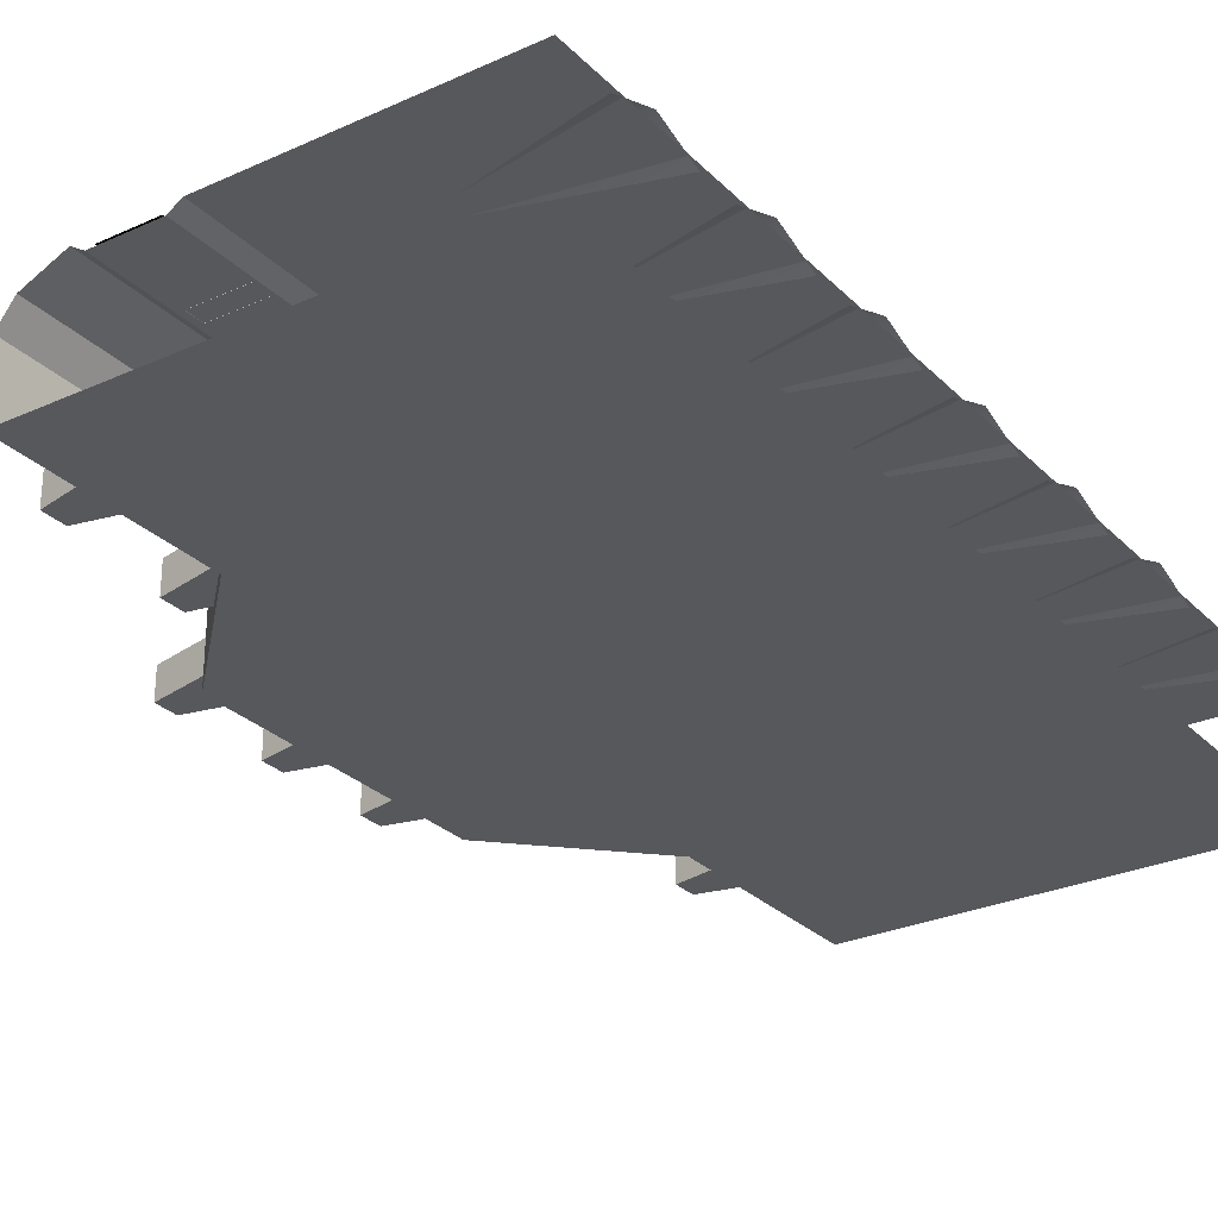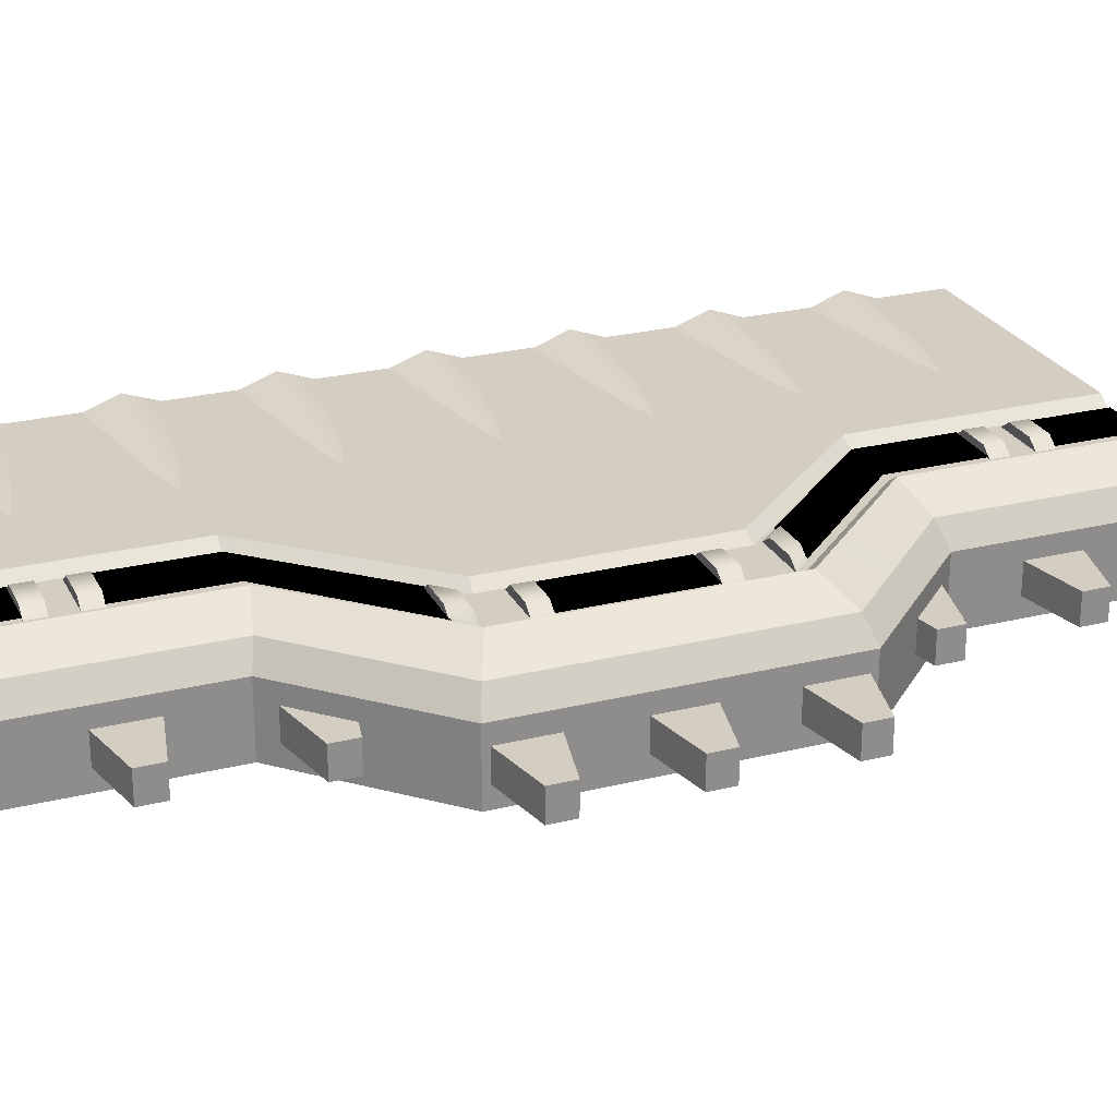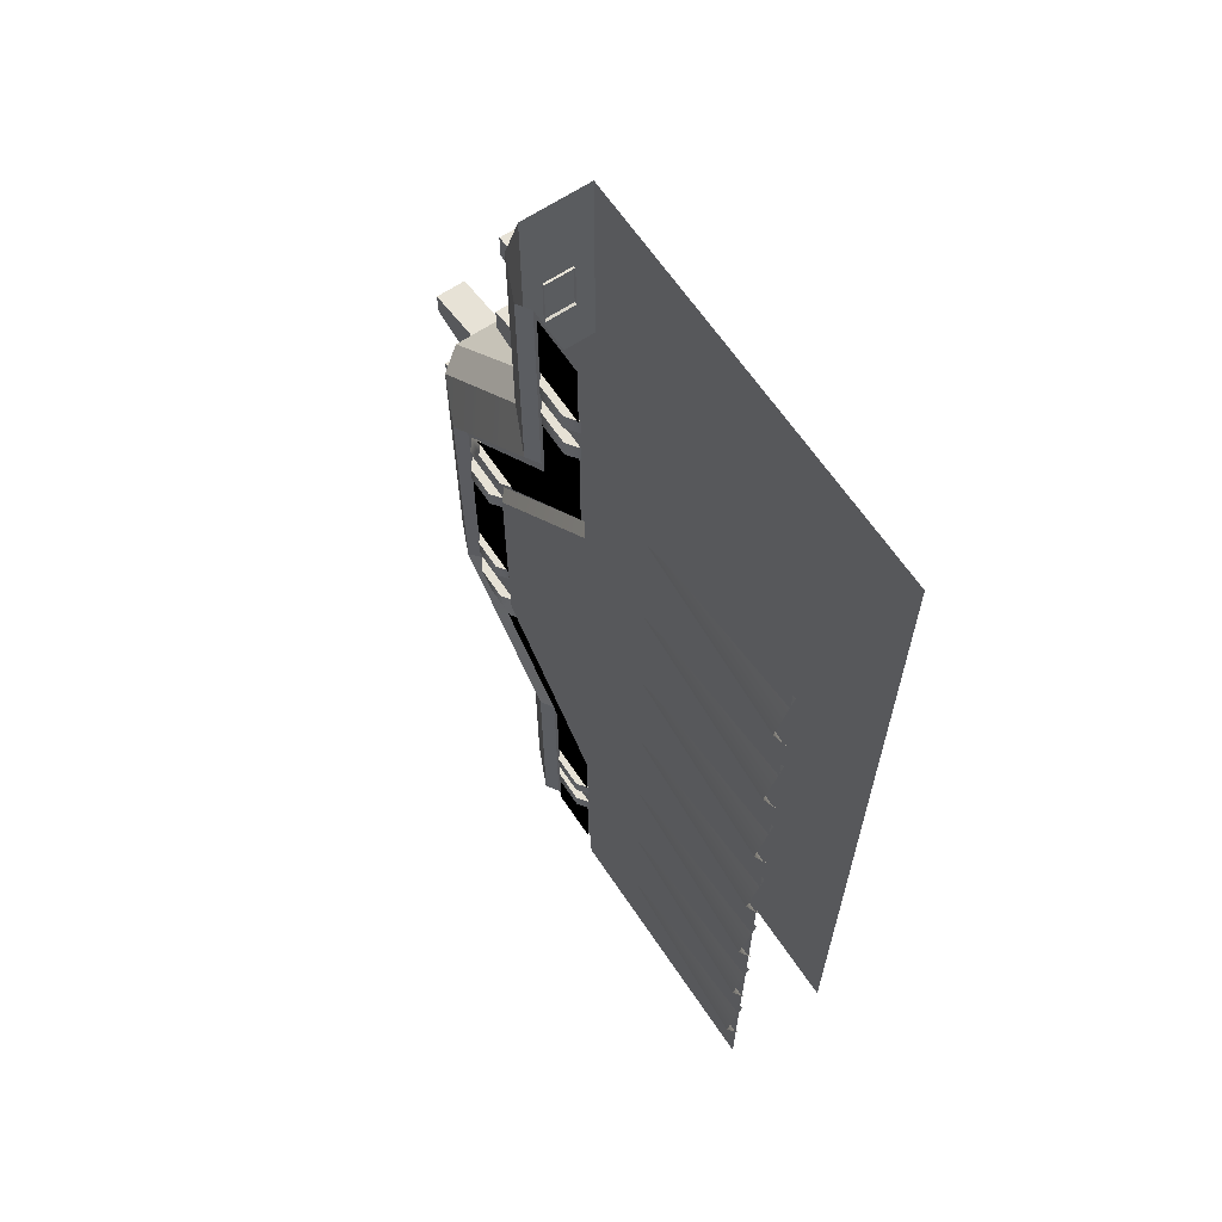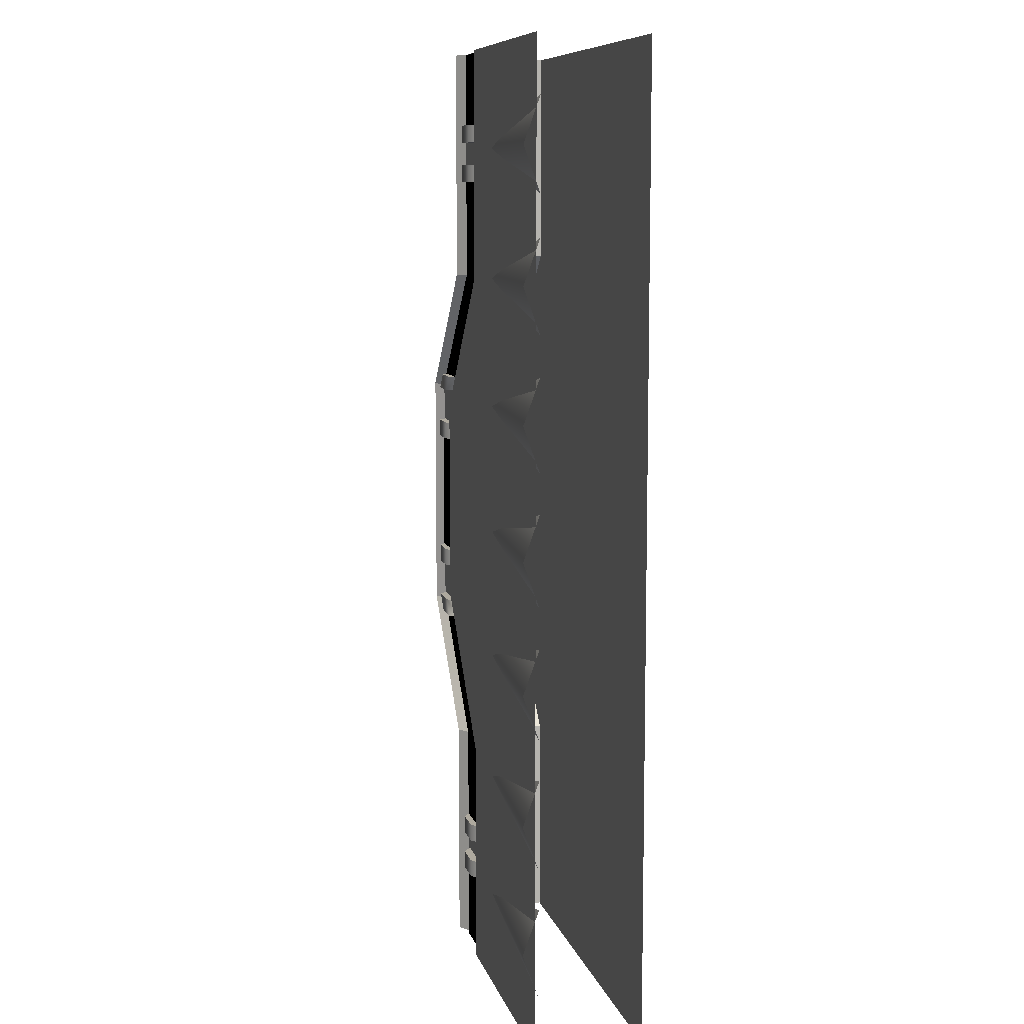
<metadata>
{"format":"obj","ext":"obj","renderer":"f3d","projection":"perspective","resolution":1024,"background":"white","views":[{"elev":-28.0,"azim":-145.5,"up":"+Y"},{"elev":25.3,"azim":68.3,"up":"+Y"},{"elev":64.7,"azim":-123.9,"up":"+Z"},{"elev":9.0,"azim":-103.4,"up":"+Z"}]}
</metadata>
<code>
v -11.3 -0.1945 -13.95
v -4.104 -0.1945 5.575
v -4.104 -0.1945 -5.97
v -11.3 -0.1945 13.55
v -25.67 -0.1945 26.18
v -11.3 -0.1945 26.18
v -3.344 -6.086 14.55
v 3.289 -6.086 -8.287
v 3.289 -6.086 7.892
v -3.344 -6.086 -14.94
v -25.67 -6.086 26.18
v -25.67 -6.086 -26.58
v -7.161 -0.644 -13.97
v -3.492 -0.644 -6.115
v -0.4321 -0.644 -6.841
v -10.61 -0.644 -13.95
v -10.61 -0.644 -26.58
v -11.3 -0.1945 13.55
v -10.61 -0.644 26.18
v -10.61 -0.644 13.56
v -11.3 -0.1945 26.18
v -6.471 -0.1945 26.18
v -7.161 -0.644 13.58
v -7.161 -0.644 26.18
v -6.471 -0.1945 13.58
v -10.61 -0.644 -13.95
v -4.104 -0.1945 -5.97
v -3.492 -0.644 -6.115
v -11.3 -0.1945 -13.95
v -0.4321 -0.644 -6.841
v -6.471 -0.1945 -13.98
v -7.161 -0.644 -13.97
v 0.1799 -0.1945 -6.986
v -4.104 -0.1945 -5.97
v -3.492 -0.644 5.72
v -3.492 -0.644 -6.115
v -4.104 -0.1945 5.575
v 0.1799 -0.1945 6.591
v -0.4321 -0.644 -6.841
v -0.4321 -0.644 6.446
v 0.1799 -0.1945 -6.986
v -4.104 -0.1945 5.575
v -10.61 -0.644 13.56
v -3.492 -0.644 5.72
v -11.3 -0.1945 13.55
v -6.471 -0.1945 13.58
v -0.4321 -0.644 6.446
v -7.161 -0.644 13.58
v 0.1799 -0.1945 6.591
v -6.471 -0.1945 -13.98
v -7.161 -0.644 -26.58
v -7.161 -0.644 -13.97
v -6.471 -0.1945 -26.58
v -11.3 -0.1945 -26.58
v -10.61 -0.644 -13.95
v -10.61 -0.644 -26.58
v -11.3 -0.1945 -13.95
v -25.67 -0.1945 -26.58
v -11.3 -0.1945 -26.58
v -7.161 -0.644 26.18
v -10.61 -0.644 13.56
v -10.61 -0.644 26.18
v -7.161 -0.644 13.58
v -3.492 -0.644 5.72
v -0.4321 -0.644 6.446
v -4.244 -1.189 -14.57
v -3.344 -2.409 -26.58
v -4.244 -1.189 -26.58
v -3.344 -2.409 -14.94
v 2.389 -1.189 -7.915
v -3.344 -2.409 -14.94
v -4.244 -1.189 -14.57
v 3.289 -2.409 -8.287
v 2.389 -1.189 7.52
v 3.289 -2.409 -8.287
v 2.389 -1.189 -7.915
v 3.289 -2.409 7.892
v -4.244 -1.189 14.17
v 3.289 -2.409 7.892
v 2.389 -1.189 7.52
v -3.344 -2.409 14.55
v -4.244 -1.189 26.18
v -3.344 -2.409 14.55
v -4.244 -1.189 14.17
v -3.344 -2.409 26.18
v -3.344 -2.409 -26.58
v -3.344 -6.086 -14.94
v -3.344 -6.086 -26.58
v -3.344 -2.409 -14.94
v -3.344 -2.409 -14.94
v 3.289 -6.086 -8.287
v -3.344 -6.086 -14.94
v 3.289 -2.409 -8.287
v -3.344 -6.086 26.18
v -3.344 -2.409 14.55
v -3.344 -2.409 26.18
v -3.344 -6.086 14.55
v 3.289 -2.409 7.892
v -3.344 -6.086 14.55
v 3.289 -6.086 7.892
v -3.344 -2.409 14.55
v 3.289 -2.409 -8.287
v 3.289 -6.086 7.892
v 3.289 -6.086 -8.287
v 3.289 -2.409 7.892
v -7.161 -0.644 -26.58
v -3.344 -6.086 26.18
v -3.344 -6.086 -26.58
g polygon0
f 1 2 3
f 1 4 2
f 5 4 1
f 5 6 4
f 7 8 9
f 7 10 8
f 11 10 7
f 11 12 10
f 13 14 15
f 13 16 14
f 17 16 13
f 18 19 20
f 18 21 19
f 22 23 24
f 22 25 23
f 26 27 28
f 26 29 27
f 30 31 32
f 30 33 31
f 34 35 36
f 34 37 35
f 38 39 40
f 38 41 39
f 42 43 44
f 42 45 43
f 46 47 48
f 46 49 47
f 50 51 52
f 50 53 51
f 54 55 56
f 54 57 55
f 1 58 5
f 1 59 58
f 60 61 62
f 60 63 61
f 63 64 61
f 63 65 64
f 65 14 64
f 65 15 14
f 66 67 68
f 66 69 67
f 70 71 72
f 70 73 71
f 74 75 76
f 74 77 75
f 78 79 80
f 78 81 79
f 82 83 84
f 82 85 83
f 86 87 88
f 86 89 87
f 90 91 92
f 90 93 91
f 94 95 96
f 94 97 95
f 98 99 100
f 98 101 99
f 102 103 104
f 102 105 103
f 106 17 13
f 107 11 7
f 108 10 12
v -3.02 -0.1905 -6.567
v -4.493 -0.6532 -7.442
v -3.66 -0.6532 -6.567
v -3.853 -0.1905 -7.442
v -1.208 -0.1905 -6.567
v -2.041 -0.1905 -7.442
v -0.568 -0.6532 -6.567
v -1.401 -0.6532 -7.442
v -9.874 -0.1905 -18.95
v -10.49 -0.6532 -19.92
v -10.49 -0.6532 -18.95
v -9.874 -0.1905 -19.92
v -8.128 -0.1905 -18.95
v -8.128 -0.1905 -19.92
v -7.511 -0.6532 -18.95
v -7.511 -0.6532 -19.92
v -9.874 -0.1905 -21.16
v -10.49 -0.6532 -22.14
v -10.49 -0.6532 -21.16
v -9.874 -0.1905 -22.14
v -8.128 -0.1905 -21.16
v -8.128 -0.1905 -22.14
v -7.511 -0.6532 -21.16
v -7.511 -0.6532 -22.14
v -2.83 -0.1905 4.43
v -3.408 -0.6532 3.452
v -3.408 -0.6532 4.43
v -2.83 -0.1905 3.452
v -1.195 -0.1905 4.43
v -1.195 -0.1905 3.452
v -0.618 -0.6532 4.43
v -0.618 -0.6532 3.452
v -2.83 -0.1905 -3.451
v -3.408 -0.6532 -4.429
v -3.408 -0.6532 -3.451
v -2.83 -0.1905 -4.429
v -1.195 -0.1905 -3.451
v -1.195 -0.1905 -4.429
v -0.618 -0.6532 -3.451
v -0.618 -0.6532 -4.429
v -8.128 -0.1905 -21.16
v -10.49 -0.6532 -21.16
v -7.511 -0.6532 -21.16
v -9.874 -0.1905 -21.16
v -9.874 -0.1905 -19.92
v -7.511 -0.6532 -19.92
v -10.49 -0.6532 -19.92
v -8.128 -0.1905 -19.92
v -8.128 -0.1905 -18.95
v -10.49 -0.6532 -18.95
v -7.511 -0.6532 -18.95
v -9.874 -0.1905 -18.95
v -3.853 -0.1905 -7.442
v -1.401 -0.6532 -7.442
v -4.493 -0.6532 -7.442
v -2.041 -0.1905 -7.442
v -1.208 -0.1905 -6.567
v -3.66 -0.6532 -6.567
v -0.568 -0.6532 -6.567
v -3.02 -0.1905 -6.567
v -9.874 -0.1905 -22.14
v -7.511 -0.6532 -22.14
v -10.49 -0.6532 -22.14
v -8.128 -0.1905 -22.14
v -9.874 -0.1905 22.14
v -7.511 -0.6532 22.14
v -8.128 -0.1905 22.14
v -10.49 -0.6532 22.14
v -8.128 -0.1905 21.16
v -10.49 -0.6532 21.16
v -9.874 -0.1905 21.16
v -7.511 -0.6532 21.16
v -10.49 -0.6532 22.14
v -9.874 -0.1905 21.16
v -10.49 -0.6532 21.16
v -9.874 -0.1905 22.14
v -7.511 -0.6532 21.16
v -8.128 -0.1905 22.14
v -7.511 -0.6532 22.14
v -8.128 -0.1905 21.16
v -9.874 -0.1905 19.92
v -7.511 -0.6532 19.92
v -8.128 -0.1905 19.92
v -10.49 -0.6532 19.92
v -8.128 -0.1905 18.95
v -10.49 -0.6532 18.95
v -9.874 -0.1905 18.95
v -7.511 -0.6532 18.95
v -10.49 -0.6532 19.92
v -9.874 -0.1905 18.95
v -10.49 -0.6532 18.95
v -9.874 -0.1905 19.92
v -7.511 -0.6532 18.95
v -8.128 -0.1905 19.92
v -7.511 -0.6532 19.92
v -8.128 -0.1905 18.95
v -4 -0.1905 7.327
v -1.547 -0.6532 7.327
v -2.187 -0.1905 7.327
v -4.64 -0.6532 7.327
v -1.355 -0.1905 6.453
v -3.807 -0.6532 6.453
v -3.167 -0.1905 6.453
v -0.7147 -0.6532 6.453
v -4.64 -0.6532 7.327
v -3.167 -0.1905 6.453
v -3.807 -0.6532 6.453
v -4 -0.1905 7.327
v -0.7147 -0.6532 6.453
v -2.187 -0.1905 7.327
v -1.547 -0.6532 7.327
v -1.355 -0.1905 6.453
v -2.83 -0.1905 3.452
v -0.618 -0.6532 3.452
v -3.408 -0.6532 3.452
v -1.195 -0.1905 3.452
v -1.195 -0.1905 4.43
v -3.408 -0.6532 4.43
v -0.618 -0.6532 4.43
v -2.83 -0.1905 4.43
v -2.83 -0.1905 -4.429
v -0.618 -0.6532 -4.429
v -3.408 -0.6532 -4.429
v -1.195 -0.1905 -4.429
v -1.195 -0.1905 -3.451
v -3.408 -0.6532 -3.451
v -0.618 -0.6532 -3.451
v -2.83 -0.1905 -3.451
v -4.244 -1.189 14.17
v 0.1799 -0.1945 6.591
v -6.471 -0.1945 13.58
v 2.389 -1.189 7.52
v -4.244 -1.189 -14.57
v -6.471 -0.1945 -26.58
v -6.471 -0.1945 -13.98
v -4.244 -1.189 -26.58
v 2.389 -1.189 -7.915
v 0.1799 -0.1945 6.591
v 2.389 -1.189 7.52
v 0.1799 -0.1945 -6.986
v 0.1799 -0.1945 -6.986
v -4.244 -1.189 -14.57
v -6.471 -0.1945 -13.98
v 2.389 -1.189 -7.915
v -4.244 -1.189 14.17
v -6.471 -0.1945 26.18
v -4.244 -1.189 26.18
v -6.471 -0.1945 13.58
v 0.07028 -5.02 -19.13
v -3.482 -3.41 -18.36
v -3.482 -5.02 -18.36
v 0.07028 -3.41 -19.13
v 0.07028 -5.02 -20.47
v 0.07028 -3.41 -19.13
v 0.07028 -5.02 -19.13
v 0.07028 -3.41 -20.47
v -3.482 -5.02 -21.25
v 0.07028 -3.41 -20.47
v 0.07028 -5.02 -20.47
v -3.482 -3.41 -21.25
v -3.482 -3.41 -18.36
v 0.07028 -3.41 -20.47
v -3.482 -3.41 -21.25
v 0.07028 -3.41 -19.13
v -3.482 -5.02 -18.36
v 0.07028 -5.02 -20.47
v 0.07028 -5.02 -19.13
v -3.482 -5.02 -21.25
v 0.9228 -5.02 -12.07
v -2.629 -3.41 -11.29
v -2.629 -5.02 -11.29
v 0.9228 -3.41 -12.07
v 0.9228 -5.02 -13.4
v 0.9228 -3.41 -12.07
v 0.9228 -5.02 -12.07
v 0.9228 -3.41 -13.4
v -2.629 -5.02 -14.18
v 0.9228 -3.41 -13.4
v 0.9228 -5.02 -13.4
v -2.629 -3.41 -14.18
v -2.629 -3.41 -11.29
v 0.9228 -3.41 -13.4
v -2.629 -3.41 -14.18
v 0.9228 -3.41 -12.07
v -2.629 -5.02 -11.29
v 0.9228 -5.02 -13.4
v 0.9228 -5.02 -12.07
v -2.629 -5.02 -14.18
v 6.739 -5.02 -5.826
v 3.187 -3.41 -5.048
v 3.187 -5.02 -5.048
v 6.739 -3.41 -5.826
v 6.739 -5.02 -7.164
v 6.739 -3.41 -5.826
v 6.739 -5.02 -5.826
v 6.739 -3.41 -7.164
v 3.187 -5.02 -7.942
v 6.739 -3.41 -7.164
v 6.739 -5.02 -7.164
v 3.187 -3.41 -7.942
v 3.187 -3.41 -5.048
v 6.739 -3.41 -7.164
v 3.187 -3.41 -7.942
v 6.739 -3.41 -5.826
v 3.187 -5.02 -5.048
v 6.739 -5.02 -7.164
v 6.739 -5.02 -5.826
v 3.187 -5.02 -7.942
v 6.701 -5.02 -0.8666
v 3.149 -3.41 -1.644
v 6.701 -3.41 -0.8666
v 3.149 -5.02 -1.644
v 6.701 -5.02 0.4713
v 6.701 -3.41 -0.8666
v 6.701 -3.41 0.4713
v 6.701 -5.02 -0.8666
v 3.149 -5.02 1.249
v 6.701 -3.41 0.4713
v 3.149 -3.41 1.249
v 6.701 -5.02 0.4713
v 3.149 -3.41 -1.644
v 6.701 -3.41 0.4713
v 6.701 -3.41 -0.8666
v 3.149 -3.41 1.249
v 3.149 -5.02 -1.644
v 6.701 -5.02 0.4713
v 3.149 -5.02 1.249
v 6.701 -5.02 -0.8666
v 6.739 -5.02 5.431
v 3.187 -3.41 4.653
v 6.739 -3.41 5.431
v 3.187 -5.02 4.653
v 6.739 -5.02 6.769
v 6.739 -3.41 5.431
v 6.739 -3.41 6.769
v 6.739 -5.02 5.431
v 3.187 -5.02 7.547
v 6.739 -3.41 6.769
v 3.187 -3.41 7.547
v 6.739 -5.02 6.769
v 3.187 -3.41 4.653
v 6.739 -3.41 6.769
v 6.739 -3.41 5.431
v 3.187 -3.41 7.547
v 3.187 -5.02 4.653
v 6.739 -5.02 6.769
v 3.187 -5.02 7.547
v 6.739 -5.02 5.431
v 0.9228 -5.02 11.67
v -2.629 -3.41 10.89
v 0.9228 -3.41 11.67
v -2.629 -5.02 10.89
v 0.9228 -5.02 13.01
v 0.9228 -3.41 11.67
v 0.9228 -3.41 13.01
v 0.9228 -5.02 11.67
v -2.629 -5.02 13.79
v 0.9228 -3.41 13.01
v -2.629 -3.41 13.79
v 0.9228 -5.02 13.01
v -2.629 -3.41 10.89
v 0.9228 -3.41 13.01
v 0.9228 -3.41 11.67
v -2.629 -3.41 13.79
v -2.629 -5.02 10.89
v 0.9228 -5.02 13.01
v -2.629 -5.02 13.79
v 0.9228 -5.02 11.67
v 0.07027 -5.02 18.74
v -3.482 -3.41 17.96
v 0.07027 -3.41 18.74
v -3.482 -5.02 17.96
v 0.07027 -5.02 20.08
v 0.07027 -3.41 18.74
v 0.07027 -3.41 20.08
v 0.07027 -5.02 18.74
v -3.482 -5.02 20.85
v 0.07027 -3.41 20.08
v -3.482 -3.41 20.85
v 0.07027 -5.02 20.08
v -3.482 -3.41 17.96
v 0.07027 -3.41 20.08
v 0.07027 -3.41 18.74
v -3.482 -3.41 20.85
v -3.482 -5.02 17.96
v 0.07027 -5.02 20.08
v -3.482 -5.02 20.85
v 0.07027 -5.02 18.74
g polygon1
f 109 110 111
f 109 112 110
f 113 112 109
f 113 114 112
f 115 114 113
f 115 116 114
f 117 118 119
f 117 120 118
f 121 120 117
f 121 122 120
f 123 122 121
f 123 124 122
f 125 126 127
f 125 128 126
f 129 128 125
f 129 130 128
f 131 130 129
f 131 132 130
f 133 134 135
f 133 136 134
f 137 136 133
f 137 138 136
f 139 138 137
f 139 140 138
f 141 142 143
f 141 144 142
f 145 144 141
f 145 146 144
f 147 146 145
f 147 148 146
f 149 150 151
f 149 152 150
f 153 154 155
f 153 156 154
f 157 158 159
f 157 160 158
f 161 162 163
f 161 164 162
f 165 166 167
f 165 168 166
f 169 170 171
f 169 172 170
f 173 174 175
f 173 176 174
f 177 178 179
f 177 180 178
f 181 182 183
f 181 184 182
f 185 186 187
f 185 188 186
f 188 184 186
f 188 182 184
f 189 190 191
f 189 192 190
f 193 194 195
f 193 196 194
f 197 198 199
f 197 200 198
f 201 202 203
f 201 204 202
f 204 200 202
f 204 198 200
f 205 206 207
f 205 208 206
f 209 210 211
f 209 212 210
f 213 214 215
f 213 216 214
f 217 218 219
f 217 220 218
f 220 216 218
f 220 214 216
f 221 222 223
f 221 224 222
f 225 226 227
f 225 228 226
f 229 230 231
f 229 232 230
f 233 234 235
f 233 236 234
f 237 238 239
f 237 240 238
f 241 242 243
f 241 244 242
f 245 246 247
f 245 248 246
f 249 250 251
f 249 252 250
f 253 254 255
f 253 256 254
f 257 258 259
f 257 260 258
f 261 262 263
f 261 264 262
f 265 266 267
f 265 268 266
f 269 270 271
f 269 272 270
f 273 274 275
f 273 276 274
f 277 278 279
f 277 280 278
f 281 282 283
f 281 284 282
f 285 286 287
f 285 288 286
f 289 290 291
f 289 292 290
f 293 294 295
f 293 296 294
f 297 298 299
f 297 300 298
f 301 302 303
f 301 304 302
f 305 306 307
f 305 308 306
f 309 310 311
f 309 312 310
f 313 314 315
f 313 316 314
f 317 318 319
f 317 320 318
f 321 322 323
f 321 324 322
f 325 326 327
f 325 328 326
f 329 330 331
f 329 332 330
f 333 334 335
f 333 336 334
f 337 338 339
f 337 340 338
f 341 342 343
f 341 344 342
f 345 346 347
f 345 348 346
f 349 350 351
f 349 352 350
f 353 354 355
f 353 356 354
f 357 358 359
f 357 360 358
f 361 362 363
f 361 364 362
f 365 366 367
f 365 368 366
f 369 370 371
f 369 372 370
f 373 374 375
f 373 376 374
f 377 378 379
f 377 380 378
f 381 382 383
f 381 384 382
f 385 386 387
f 385 388 386
f 389 390 391
f 389 392 390
f 393 394 395
f 393 396 394
v -7.586 -0.5481 13.57
v -10.47 -0.5481 18.96
v -7.586 -0.5481 18.96
v -10.47 -0.5481 13.57
v -1.465 -0.5481 7.27
v -4.62 -0.5481 7.27
v -10.47 -0.5481 -18.94
v -7.586 -0.5481 -13.93
v -7.586 -0.5481 -18.94
v -10.47 -0.5481 -13.93
v -7.586 -0.5481 -22.14
v -10.47 -0.5481 -26.57
v -10.47 -0.5481 -22.14
v -7.586 -0.5481 -26.57
v -10.47 -0.5481 26.13
v -7.586 -0.5481 22.14
v -10.47 -0.5481 22.14
v -7.586 -0.5481 26.13
v -3.42 -0.5481 3.446
v -0.6032 -0.5481 -3.453
v -3.42 -0.5481 -3.453
v -0.6032 -0.5481 3.446
v -1.405 -0.5481 -7.439
v -4.465 -0.5481 -7.439
g polygon2
f 397 398 399
f 397 400 398
f 401 400 397
f 401 402 400
f 403 404 405
f 403 406 404
f 407 408 409
f 407 410 408
f 411 412 413
f 411 414 412
f 415 416 417
f 415 418 416
f 406 419 404
f 406 420 419
v -25.62 0.4568 -21.17
v -15.94 -0.1349 -21.17
v -25.62 -0.4221 -23.6
v -25.62 -0.4221 -18.73
v -25.62 0.4568 -14.18
v -15.94 -0.1349 -14.18
v -25.62 -0.4221 -16.62
v -25.62 -0.4221 -11.74
v -25.62 0.4568 -7.195
v -15.94 -0.1349 -7.195
v -25.62 -0.4221 -9.633
v -25.62 -0.4221 -4.758
v -25.62 0.4568 -0.2101
v -15.94 -0.1349 -0.2101
v -25.62 -0.4221 -2.648
v -25.62 -0.4221 2.228
v -25.62 0.4568 6.775
v -15.94 -0.1349 6.775
v -25.62 -0.4221 4.337
v -25.62 -0.4221 9.213
v -25.62 0.4568 13.76
v -15.94 -0.1349 13.76
v -25.62 -0.4221 11.32
v -25.62 -0.4221 16.2
v -25.62 0.4568 20.75
v -15.94 -0.1349 20.75
v -25.62 -0.4221 18.31
v -25.62 -0.4221 23.18
g polygon3
f 421 422 423
f 421 424 422
f 425 426 427
f 425 428 426
f 429 430 431
f 429 432 430
f 433 434 435
f 433 436 434
f 437 438 439
f 437 440 438
f 441 442 443
f 441 444 442
f 445 446 447
f 445 448 446

</code>
